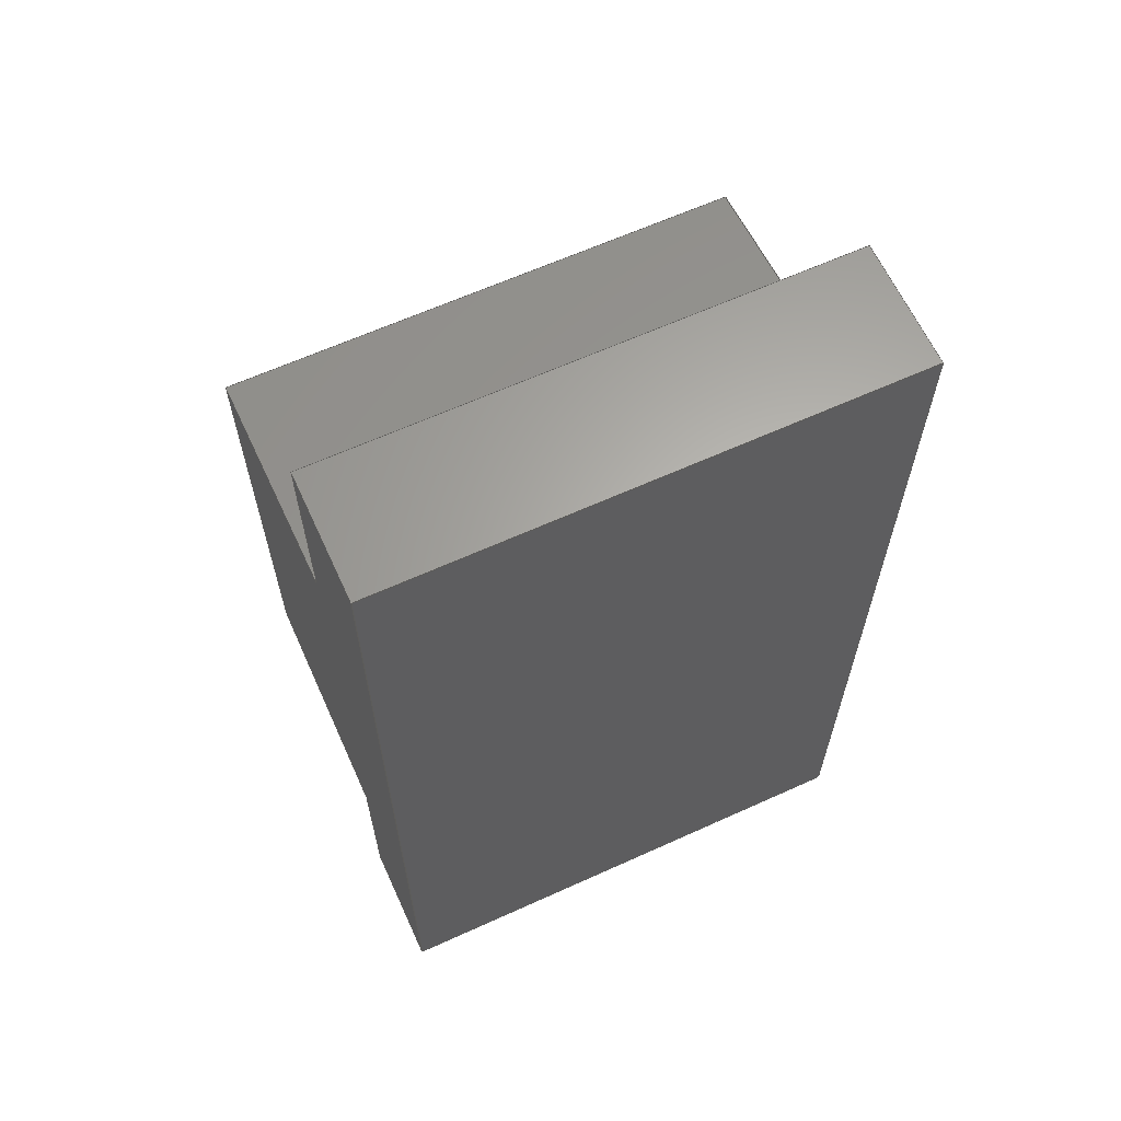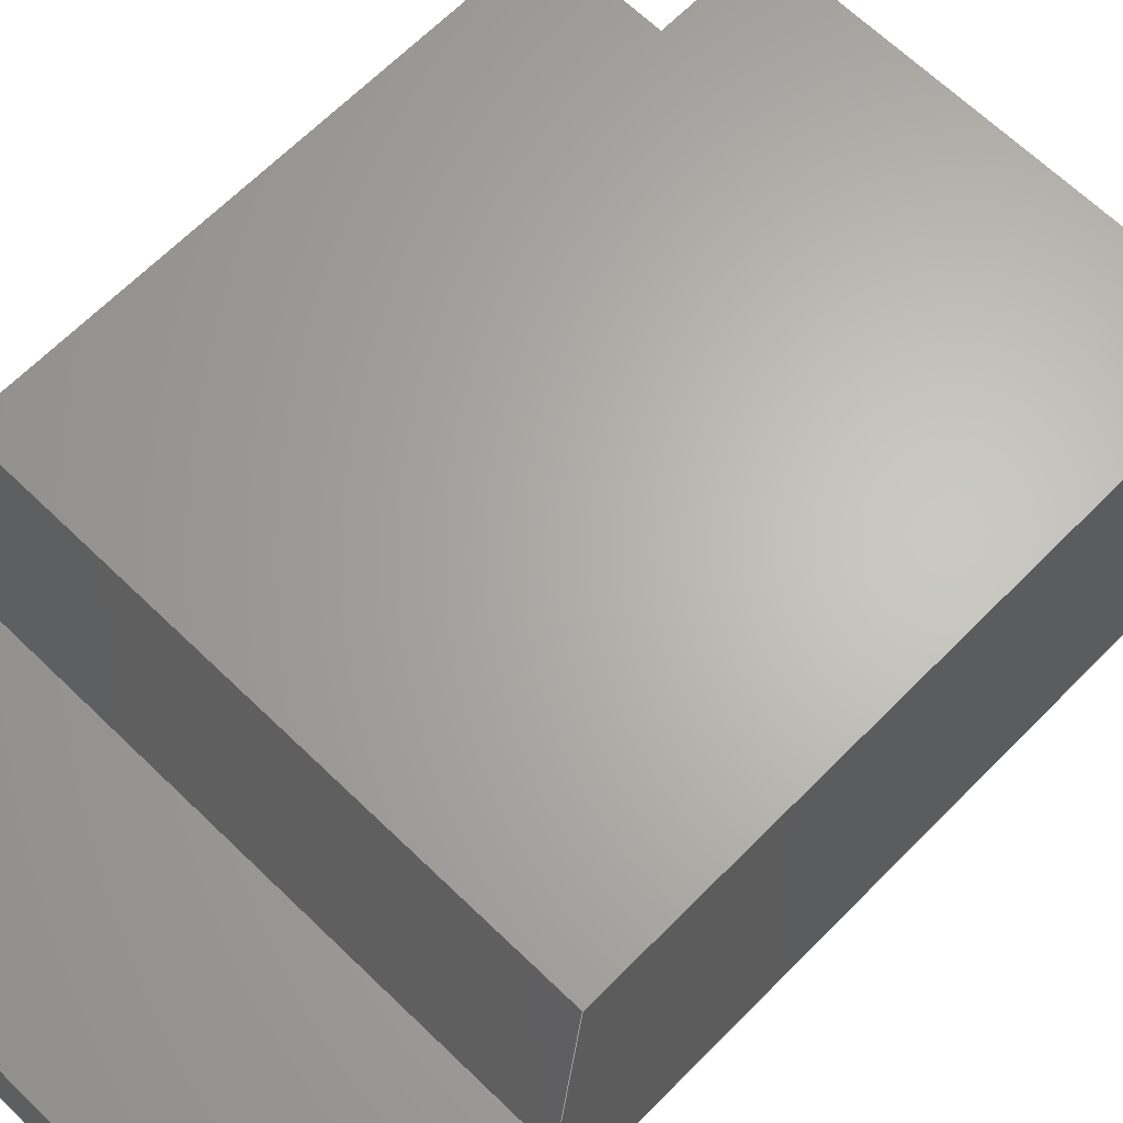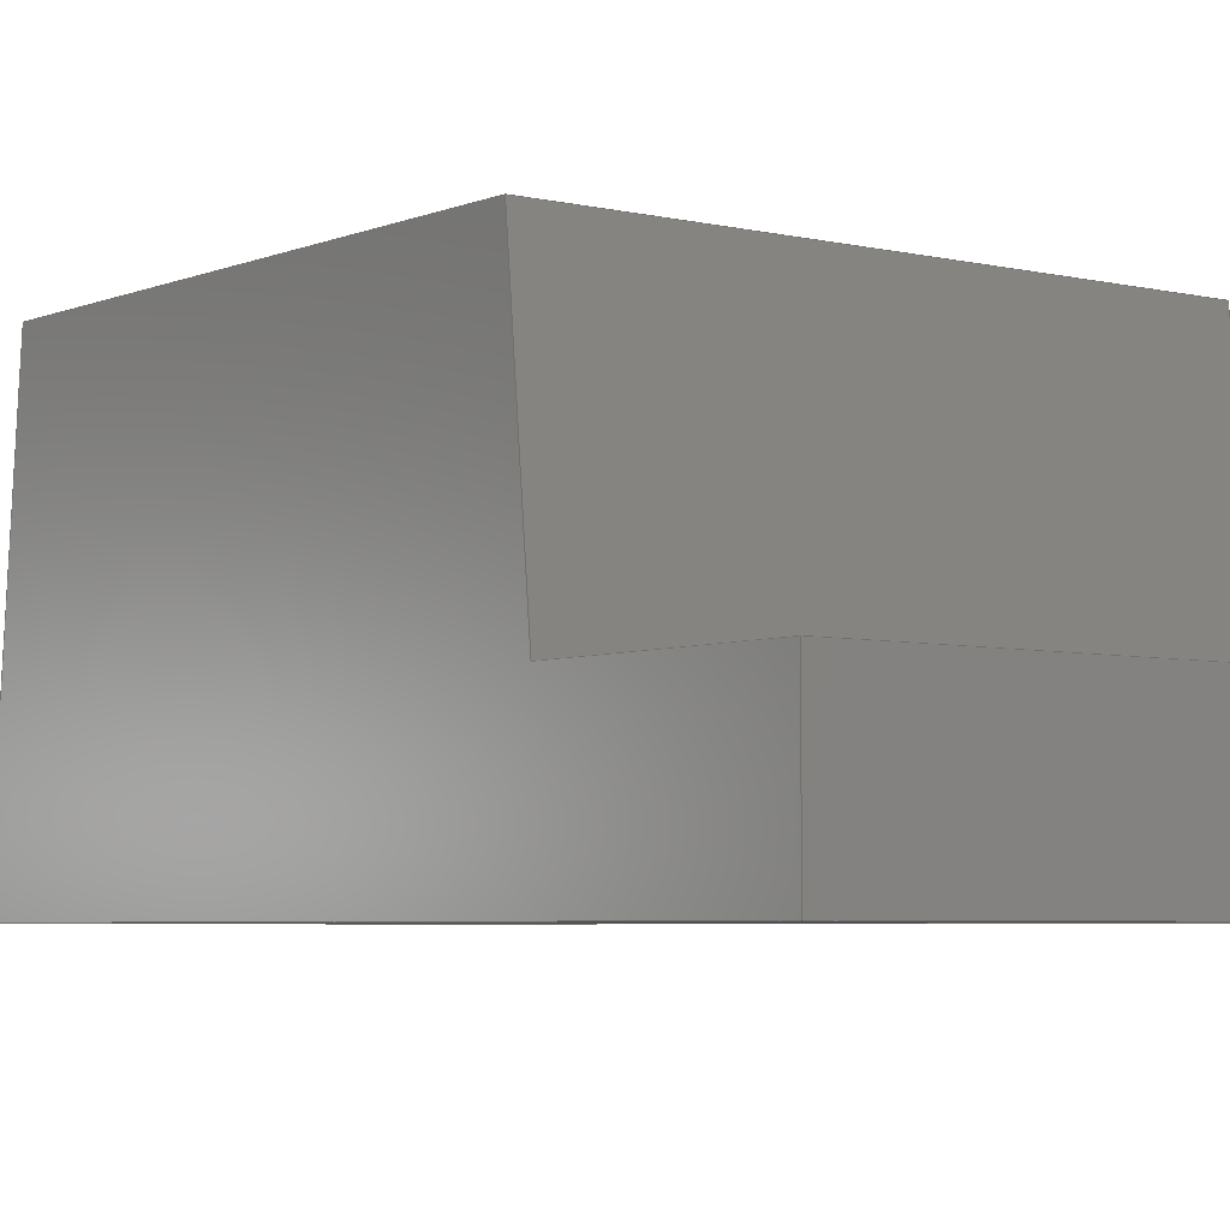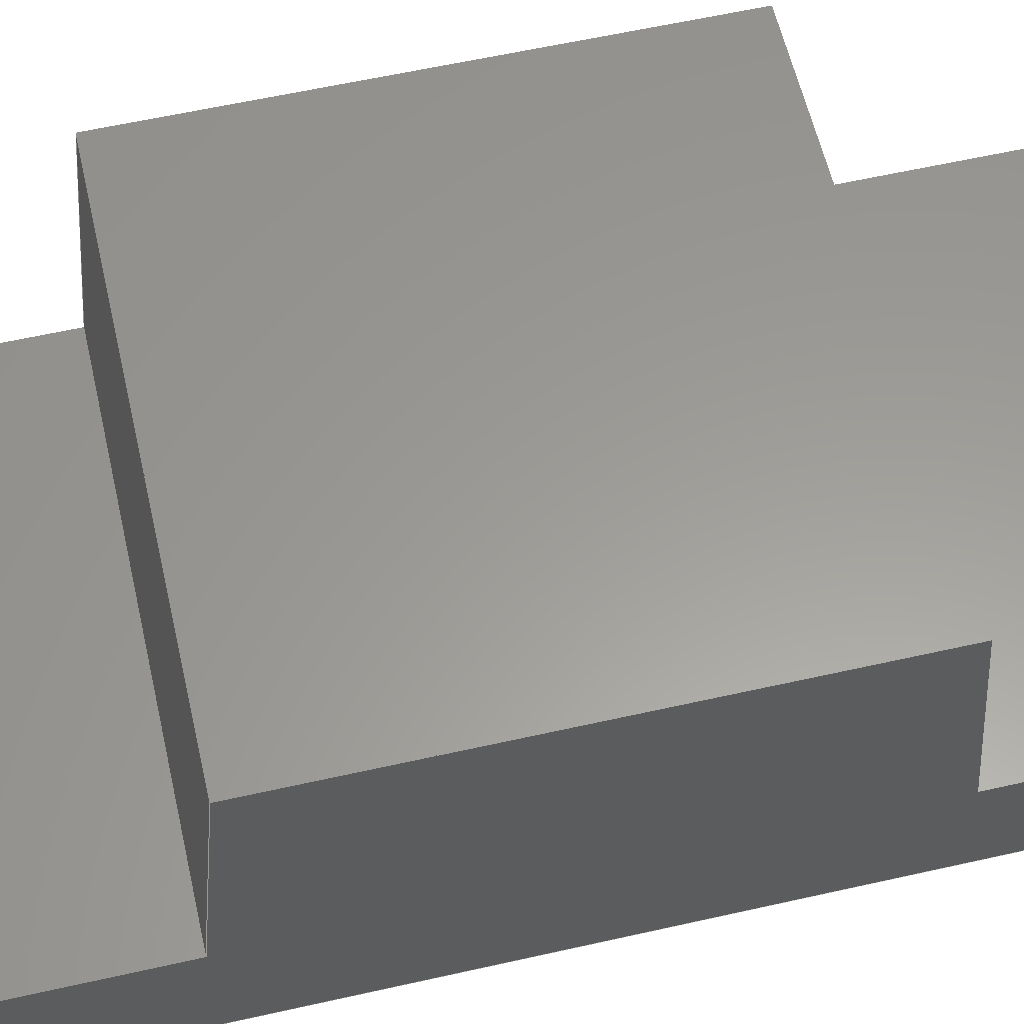
<metadata>
{"format":"step","ext":"step","renderer":"f3d","projection":"perspective","resolution":1024,"background":"white","views":[{"elev":63.6,"azim":155.4,"up":"+Y"},{"elev":64.9,"azim":44.4,"up":"+Z"},{"elev":-4.8,"azim":-37.5,"up":"+Z"},{"elev":59.9,"azim":-103.0,"up":"+Z"}]}
</metadata>
<code>
ISO-10303-21;
DATA;
#1=SHAPE_REPRESENTATION_RELATIONSHIP('','',#190,#2);
#2=ADVANCED_BREP_SHAPE_REPRESENTATION('',(#188),#300);
#3=ORIENTED_EDGE('',*,*,#51,.T.);
#4=ORIENTED_EDGE('',*,*,#52,.T.);
#5=ORIENTED_EDGE('',*,*,#53,.F.);
#6=ORIENTED_EDGE('',*,*,#54,.T.);
#7=ORIENTED_EDGE('',*,*,#55,.F.);
#8=ORIENTED_EDGE('',*,*,#56,.F.);
#9=ORIENTED_EDGE('',*,*,#53,.T.);
#10=ORIENTED_EDGE('',*,*,#57,.F.);
#11=ORIENTED_EDGE('',*,*,#58,.F.);
#12=ORIENTED_EDGE('',*,*,#59,.F.);
#13=ORIENTED_EDGE('',*,*,#60,.T.);
#14=ORIENTED_EDGE('',*,*,#61,.T.);
#15=ORIENTED_EDGE('',*,*,#62,.T.);
#16=ORIENTED_EDGE('',*,*,#63,.F.);
#17=ORIENTED_EDGE('',*,*,#54,.F.);
#18=ORIENTED_EDGE('',*,*,#56,.T.);
#19=ORIENTED_EDGE('',*,*,#64,.T.);
#20=ORIENTED_EDGE('',*,*,#65,.F.);
#21=ORIENTED_EDGE('',*,*,#66,.F.);
#22=ORIENTED_EDGE('',*,*,#67,.F.);
#23=ORIENTED_EDGE('',*,*,#68,.F.);
#24=ORIENTED_EDGE('',*,*,#69,.F.);
#25=ORIENTED_EDGE('',*,*,#51,.F.);
#26=ORIENTED_EDGE('',*,*,#63,.T.);
#27=ORIENTED_EDGE('',*,*,#70,.F.);
#28=ORIENTED_EDGE('',*,*,#61,.F.);
#29=ORIENTED_EDGE('',*,*,#71,.T.);
#30=ORIENTED_EDGE('',*,*,#65,.T.);
#31=ORIENTED_EDGE('',*,*,#72,.F.);
#32=ORIENTED_EDGE('',*,*,#66,.T.);
#33=ORIENTED_EDGE('',*,*,#71,.F.);
#34=ORIENTED_EDGE('',*,*,#60,.F.);
#35=ORIENTED_EDGE('',*,*,#55,.T.);
#36=ORIENTED_EDGE('',*,*,#70,.T.);
#37=ORIENTED_EDGE('',*,*,#64,.F.);
#38=ORIENTED_EDGE('',*,*,#62,.F.);
#39=ORIENTED_EDGE('',*,*,#73,.F.);
#40=ORIENTED_EDGE('',*,*,#68,.T.);
#41=ORIENTED_EDGE('',*,*,#74,.T.);
#42=ORIENTED_EDGE('',*,*,#58,.T.);
#43=ORIENTED_EDGE('',*,*,#52,.F.);
#44=ORIENTED_EDGE('',*,*,#69,.T.);
#45=ORIENTED_EDGE('',*,*,#73,.T.);
#46=ORIENTED_EDGE('',*,*,#57,.T.);
#47=ORIENTED_EDGE('',*,*,#74,.F.);
#48=ORIENTED_EDGE('',*,*,#67,.T.);
#49=ORIENTED_EDGE('',*,*,#72,.T.);
#50=ORIENTED_EDGE('',*,*,#59,.T.);
#51=EDGE_CURVE('',#75,#76,#91,.T.);
#52=EDGE_CURVE('',#76,#77,#92,.T.);
#53=EDGE_CURVE('',#78,#77,#93,.T.);
#54=EDGE_CURVE('',#78,#75,#94,.T.);
#55=EDGE_CURVE('',#79,#80,#95,.T.);
#56=EDGE_CURVE('',#78,#79,#96,.T.);
#57=EDGE_CURVE('',#81,#77,#97,.T.);
#58=EDGE_CURVE('',#82,#81,#98,.T.);
#59=EDGE_CURVE('',#83,#82,#99,.T.);
#60=EDGE_CURVE('',#83,#84,#100,.T.);
#61=EDGE_CURVE('',#84,#80,#101,.T.);
#62=EDGE_CURVE('',#79,#85,#102,.T.);
#63=EDGE_CURVE('',#75,#85,#103,.T.);
#64=EDGE_CURVE('',#85,#86,#104,.T.);
#65=EDGE_CURVE('',#87,#86,#105,.T.);
#66=EDGE_CURVE('',#88,#87,#106,.T.);
#67=EDGE_CURVE('',#89,#88,#107,.T.);
#68=EDGE_CURVE('',#90,#89,#108,.T.);
#69=EDGE_CURVE('',#76,#90,#109,.T.);
#70=EDGE_CURVE('',#80,#86,#110,.T.);
#71=EDGE_CURVE('',#84,#87,#111,.T.);
#72=EDGE_CURVE('',#88,#83,#112,.T.);
#73=EDGE_CURVE('',#90,#81,#113,.T.);
#74=EDGE_CURVE('',#89,#82,#114,.T.);
#75=VERTEX_POINT('',#251);
#76=VERTEX_POINT('',#252);
#77=VERTEX_POINT('',#254);
#78=VERTEX_POINT('',#256);
#79=VERTEX_POINT('',#260);
#80=VERTEX_POINT('',#261);
#81=VERTEX_POINT('',#264);
#82=VERTEX_POINT('',#266);
#83=VERTEX_POINT('',#268);
#84=VERTEX_POINT('',#270);
#85=VERTEX_POINT('',#274);
#86=VERTEX_POINT('',#278);
#87=VERTEX_POINT('',#280);
#88=VERTEX_POINT('',#282);
#89=VERTEX_POINT('',#284);
#90=VERTEX_POINT('',#286);
#91=LINE('',#250,#115);
#92=LINE('',#253,#116);
#93=LINE('',#255,#117);
#94=LINE('',#257,#118);
#95=LINE('',#259,#119);
#96=LINE('',#262,#120);
#97=LINE('',#263,#121);
#98=LINE('',#265,#122);
#99=LINE('',#267,#123);
#100=LINE('',#269,#124);
#101=LINE('',#271,#125);
#102=LINE('',#273,#126);
#103=LINE('',#275,#127);
#104=LINE('',#277,#128);
#105=LINE('',#279,#129);
#106=LINE('',#281,#130);
#107=LINE('',#283,#131);
#108=LINE('',#285,#132);
#109=LINE('',#287,#133);
#110=LINE('',#289,#134);
#111=LINE('',#290,#135);
#112=LINE('',#292,#136);
#113=LINE('',#295,#137);
#114=LINE('',#296,#138);
#115=VECTOR('',#206,1);
#116=VECTOR('',#207,1);
#117=VECTOR('',#208,1);
#118=VECTOR('',#209,1);
#119=VECTOR('',#212,1);
#120=VECTOR('',#213,1);
#121=VECTOR('',#214,1);
#122=VECTOR('',#215,1);
#123=VECTOR('',#216,1);
#124=VECTOR('',#217,1);
#125=VECTOR('',#218,1);
#126=VECTOR('',#221,1);
#127=VECTOR('',#222,1);
#128=VECTOR('',#225,1);
#129=VECTOR('',#226,1);
#130=VECTOR('',#227,1);
#131=VECTOR('',#228,1);
#132=VECTOR('',#229,1);
#133=VECTOR('',#230,1);
#134=VECTOR('',#233,1);
#135=VECTOR('',#234,1);
#136=VECTOR('',#237,1);
#137=VECTOR('',#242,1);
#138=VECTOR('',#243,1);
#139=EDGE_LOOP('',(#3,#4,#5,#6));
#140=EDGE_LOOP('',(#7,#8,#9,#10,#11,#12,#13,#14));
#141=EDGE_LOOP('',(#15,#16,#17,#18));
#142=EDGE_LOOP('',(#19,#20,#21,#22,#23,#24,#25,#26));
#143=EDGE_LOOP('',(#27,#28,#29,#30));
#144=EDGE_LOOP('',(#31,#32,#33,#34));
#145=EDGE_LOOP('',(#35,#36,#37,#38));
#146=EDGE_LOOP('',(#39,#40,#41,#42));
#147=EDGE_LOOP('',(#43,#44,#45,#46));
#148=EDGE_LOOP('',(#47,#48,#49,#50));
#149=FACE_BOUND('',#139,.T.);
#150=FACE_BOUND('',#140,.T.);
#151=FACE_BOUND('',#141,.T.);
#152=FACE_BOUND('',#142,.T.);
#153=FACE_BOUND('',#143,.T.);
#154=FACE_BOUND('',#144,.T.);
#155=FACE_BOUND('',#145,.T.);
#156=FACE_BOUND('',#146,.T.);
#157=FACE_BOUND('',#147,.T.);
#158=FACE_BOUND('',#148,.T.);
#159=PLANE('',#192);
#160=PLANE('',#193);
#161=PLANE('',#194);
#162=PLANE('',#195);
#163=PLANE('',#196);
#164=PLANE('',#197);
#165=PLANE('',#198);
#166=PLANE('',#199);
#167=PLANE('',#200);
#168=PLANE('',#201);
#169=ADVANCED_FACE('',(#149),#159,.T.);
#170=ADVANCED_FACE('',(#150),#160,.T.);
#171=ADVANCED_FACE('',(#151),#161,.F.);
#172=ADVANCED_FACE('',(#152),#162,.F.);
#173=ADVANCED_FACE('',(#153),#163,.T.);
#174=ADVANCED_FACE('',(#154),#164,.T.);
#175=ADVANCED_FACE('',(#155),#165,.F.);
#176=ADVANCED_FACE('',(#156),#166,.F.);
#177=ADVANCED_FACE('',(#157),#167,.F.);
#178=ADVANCED_FACE('',(#158),#168,.F.);
#179=CLOSED_SHELL('',(#169,#170,#171,#172,#173,#174,#175,#176,#177,#178));
#180=STYLED_ITEM('',(#181),#188);
#181=PRESENTATION_STYLE_ASSIGNMENT((#182));
#182=SURFACE_STYLE_USAGE(.BOTH.,#183);
#183=SURFACE_SIDE_STYLE('',(#184));
#184=SURFACE_STYLE_FILL_AREA(#185);
#185=FILL_AREA_STYLE('',(#186));
#186=FILL_AREA_STYLE_COLOUR('',#187);
#187=COLOUR_RGB('',0.6157,0.8118,0.9294);
#188=MANIFOLD_SOLID_BREP('Part 1',#179);
#189=SHAPE_DEFINITION_REPRESENTATION(#305,#190);
#190=SHAPE_REPRESENTATION('Part 1',(#191),#300);
#191=AXIS2_PLACEMENT_3D('',#248,#202,#203);
#192=AXIS2_PLACEMENT_3D('',#249,#204,#205);
#193=AXIS2_PLACEMENT_3D('',#258,#210,#211);
#194=AXIS2_PLACEMENT_3D('',#272,#219,#220);
#195=AXIS2_PLACEMENT_3D('',#276,#223,#224);
#196=AXIS2_PLACEMENT_3D('',#288,#231,#232);
#197=AXIS2_PLACEMENT_3D('',#291,#235,#236);
#198=AXIS2_PLACEMENT_3D('',#293,#238,#239);
#199=AXIS2_PLACEMENT_3D('',#294,#240,#241);
#200=AXIS2_PLACEMENT_3D('',#297,#244,#245);
#201=AXIS2_PLACEMENT_3D('',#298,#246,#247);
#202=DIRECTION('',(0,0,1));
#203=DIRECTION('',(1,0,0));
#204=DIRECTION('',(0,0,1));
#205=DIRECTION('',(1,0,0));
#206=DIRECTION('',(-3.098e-16,-1,0));
#207=DIRECTION('',(1,-3.098e-16,0));
#208=DIRECTION('',(-3.098e-16,-1,0));
#209=DIRECTION('',(-1,0,0));
#210=DIRECTION('',(1,-3.098e-16,0));
#211=DIRECTION('',(3.098e-16,1,0));
#212=DIRECTION('',(-3.098e-16,-1,0));
#213=DIRECTION('',(0,0,-1));
#214=DIRECTION('',(2.965e-17,0.09571,-0.9954));
#215=DIRECTION('',(3.098e-16,1,0));
#216=DIRECTION('',(2.965e-17,0.09571,0.9954));
#217=DIRECTION('',(-3.098e-16,-1,0));
#218=DIRECTION('',(0,0,-1));
#219=DIRECTION('',(0,-1,0));
#220=DIRECTION('',(0,0,-1));
#221=DIRECTION('',(-1,0,0));
#222=DIRECTION('',(0,0,-1));
#223=DIRECTION('',(1,-3.098e-16,0));
#224=DIRECTION('',(3.098e-16,1,0));
#225=DIRECTION('',(-3.098e-16,-1,0));
#226=DIRECTION('',(0,0,-1));
#227=DIRECTION('',(-3.098e-16,-1,0));
#228=DIRECTION('',(-2.965e-17,-0.09571,-0.9954));
#229=DIRECTION('',(-3.098e-16,-1,0));
#230=DIRECTION('',(-2.965e-17,-0.09571,0.9954));
#231=DIRECTION('',(0,-1,0));
#232=DIRECTION('',(0,0,-1));
#233=DIRECTION('',(-1,0,0));
#234=DIRECTION('',(-1,0,0));
#235=DIRECTION('',(0,0,1));
#236=DIRECTION('',(1,0,0));
#237=DIRECTION('',(1,-3.098e-16,0));
#238=DIRECTION('',(0,0,1));
#239=DIRECTION('',(1,0,0));
#240=DIRECTION('',(0,0,-1));
#241=DIRECTION('',(-1,0,0));
#242=DIRECTION('',(1,-3.098e-16,0));
#243=DIRECTION('',(1,-3.098e-16,0));
#244=DIRECTION('',(-3.083e-16,-0.9954,-0.09571));
#245=DIRECTION('',(0,0.09571,-0.9954));
#246=DIRECTION('',(3.083e-16,0.9954,-0.09571));
#247=DIRECTION('',(0,0.09571,0.9954));
#248=CARTESIAN_POINT('',(0,0,0));
#249=CARTESIAN_POINT('',(0,0,0.00028));
#250=CARTESIAN_POINT('',(-0.000575,0,0.00028));
#251=CARTESIAN_POINT('',(-0.000575,0.00105,0.00028));
#252=CARTESIAN_POINT('',(-0.000575,0.0006,0.00028));
#253=CARTESIAN_POINT('',(-0.000577,0.0006,0.00028));
#254=CARTESIAN_POINT('',(0.000575,0.0006,0.00028));
#255=CARTESIAN_POINT('',(0.000575,0,0.00028));
#256=CARTESIAN_POINT('',(0.000575,0.00105,0.00028));
#257=CARTESIAN_POINT('',(4.337e-19,0.00105,0.00028));
#258=CARTESIAN_POINT('',(0.000575,0,0.00028));
#259=CARTESIAN_POINT('',(0.000575,0,0));
#260=CARTESIAN_POINT('',(0.000575,0.00105,0));
#261=CARTESIAN_POINT('',(0.000575,-0.00105,0));
#262=CARTESIAN_POINT('',(0.000575,0.00105,0.00028));
#263=CARTESIAN_POINT('',(0.000575,0.000575,0.00054));
#264=CARTESIAN_POINT('',(0.000575,0.00055,0.0008));
#265=CARTESIAN_POINT('',(0.000575,-2.168e-19,0.0008));
#266=CARTESIAN_POINT('',(0.000575,-0.00055,0.0008));
#267=CARTESIAN_POINT('',(0.000575,-0.000575,0.00054));
#268=CARTESIAN_POINT('',(0.000575,-0.0006,0.00028));
#269=CARTESIAN_POINT('',(0.000575,0,0.00028));
#270=CARTESIAN_POINT('',(0.000575,-0.00105,0.00028));
#271=CARTESIAN_POINT('',(0.000575,-0.00105,0.00028));
#272=CARTESIAN_POINT('',(4.337e-19,0.00105,0.00028));
#273=CARTESIAN_POINT('',(4.337e-19,0.00105,0));
#274=CARTESIAN_POINT('',(-0.000575,0.00105,0));
#275=CARTESIAN_POINT('',(-0.000575,0.00105,0.00028));
#276=CARTESIAN_POINT('',(-0.000575,0,0.00028));
#277=CARTESIAN_POINT('',(-0.000575,0,0));
#278=CARTESIAN_POINT('',(-0.000575,-0.00105,0));
#279=CARTESIAN_POINT('',(-0.000575,-0.00105,0.00028));
#280=CARTESIAN_POINT('',(-0.000575,-0.00105,0.00028));
#281=CARTESIAN_POINT('',(-0.000575,0,0.00028));
#282=CARTESIAN_POINT('',(-0.000575,-0.0006,0.00028));
#283=CARTESIAN_POINT('',(-0.000575,-0.000575,0.00054));
#284=CARTESIAN_POINT('',(-0.000575,-0.00055,0.0008));
#285=CARTESIAN_POINT('',(-0.000575,1.394e-19,0.0008));
#286=CARTESIAN_POINT('',(-0.000575,0.00055,0.0008));
#287=CARTESIAN_POINT('',(-0.000575,0.000575,0.00054));
#288=CARTESIAN_POINT('',(-2.168e-19,-0.00105,0.00028));
#289=CARTESIAN_POINT('',(-2.168e-19,-0.00105,0));
#290=CARTESIAN_POINT('',(-2.168e-19,-0.00105,0.00028));
#291=CARTESIAN_POINT('',(0,0,0.00028));
#292=CARTESIAN_POINT('',(-0.000577,-0.0006,0.00028));
#293=CARTESIAN_POINT('',(0,0,0));
#294=CARTESIAN_POINT('',(-0.000577,1.4e-19,0.0008));
#295=CARTESIAN_POINT('',(-0.000577,0.00055,0.0008));
#296=CARTESIAN_POINT('',(-0.000577,-0.00055,0.0008));
#297=CARTESIAN_POINT('',(-0.000577,0.000575,0.00054));
#298=CARTESIAN_POINT('',(-0.000577,-0.000575,0.00054));
#299=MECHANICAL_DESIGN_GEOMETRIC_PRESENTATION_REPRESENTATION('',(#180),
#300);
#300=(
GEOMETRIC_REPRESENTATION_CONTEXT(3)
GLOBAL_UNCERTAINTY_ASSIGNED_CONTEXT((#301))
GLOBAL_UNIT_ASSIGNED_CONTEXT((#304,#303,#302))
REPRESENTATION_CONTEXT('Part 1','TOP_LEVEL_ASSEMBLY_PART')
);
#301=UNCERTAINTY_MEASURE_WITH_UNIT(LENGTH_MEASURE(5e-06),#304,
'DISTANCE_ACCURACY_VALUE','Maximum Tolerance applied to model');
#302=(
NAMED_UNIT(*)
SI_UNIT($,.STERADIAN.)
SOLID_ANGLE_UNIT()
);
#303=(
NAMED_UNIT(*)
PLANE_ANGLE_UNIT()
SI_UNIT($,.RADIAN.)
);
#304=(
LENGTH_UNIT()
NAMED_UNIT(*)
SI_UNIT($,.METRE.)
);
#305=PRODUCT_DEFINITION_SHAPE('','',#306);
#306=PRODUCT_DEFINITION('','',#308,#307);
#307=PRODUCT_DEFINITION_CONTEXT('',#314,'design');
#308=PRODUCT_DEFINITION_FORMATION_WITH_SPECIFIED_SOURCE('','',#310,
 .NOT_KNOWN.);
#309=PRODUCT_RELATED_PRODUCT_CATEGORY('','',(#310));
#310=PRODUCT('Part 1','Part 1','Part 1',(#312));
#311=PRODUCT_CATEGORY('','');
#312=PRODUCT_CONTEXT('',#314,'mechanical');
#313=APPLICATION_PROTOCOL_DEFINITION('international standard',
'ap242_managed_model_based_3d_engineering',2011,#314);
#314=APPLICATION_CONTEXT('managed model based 3d engineering');
ENDSEC;
END-ISO-10303-21;

</code>
